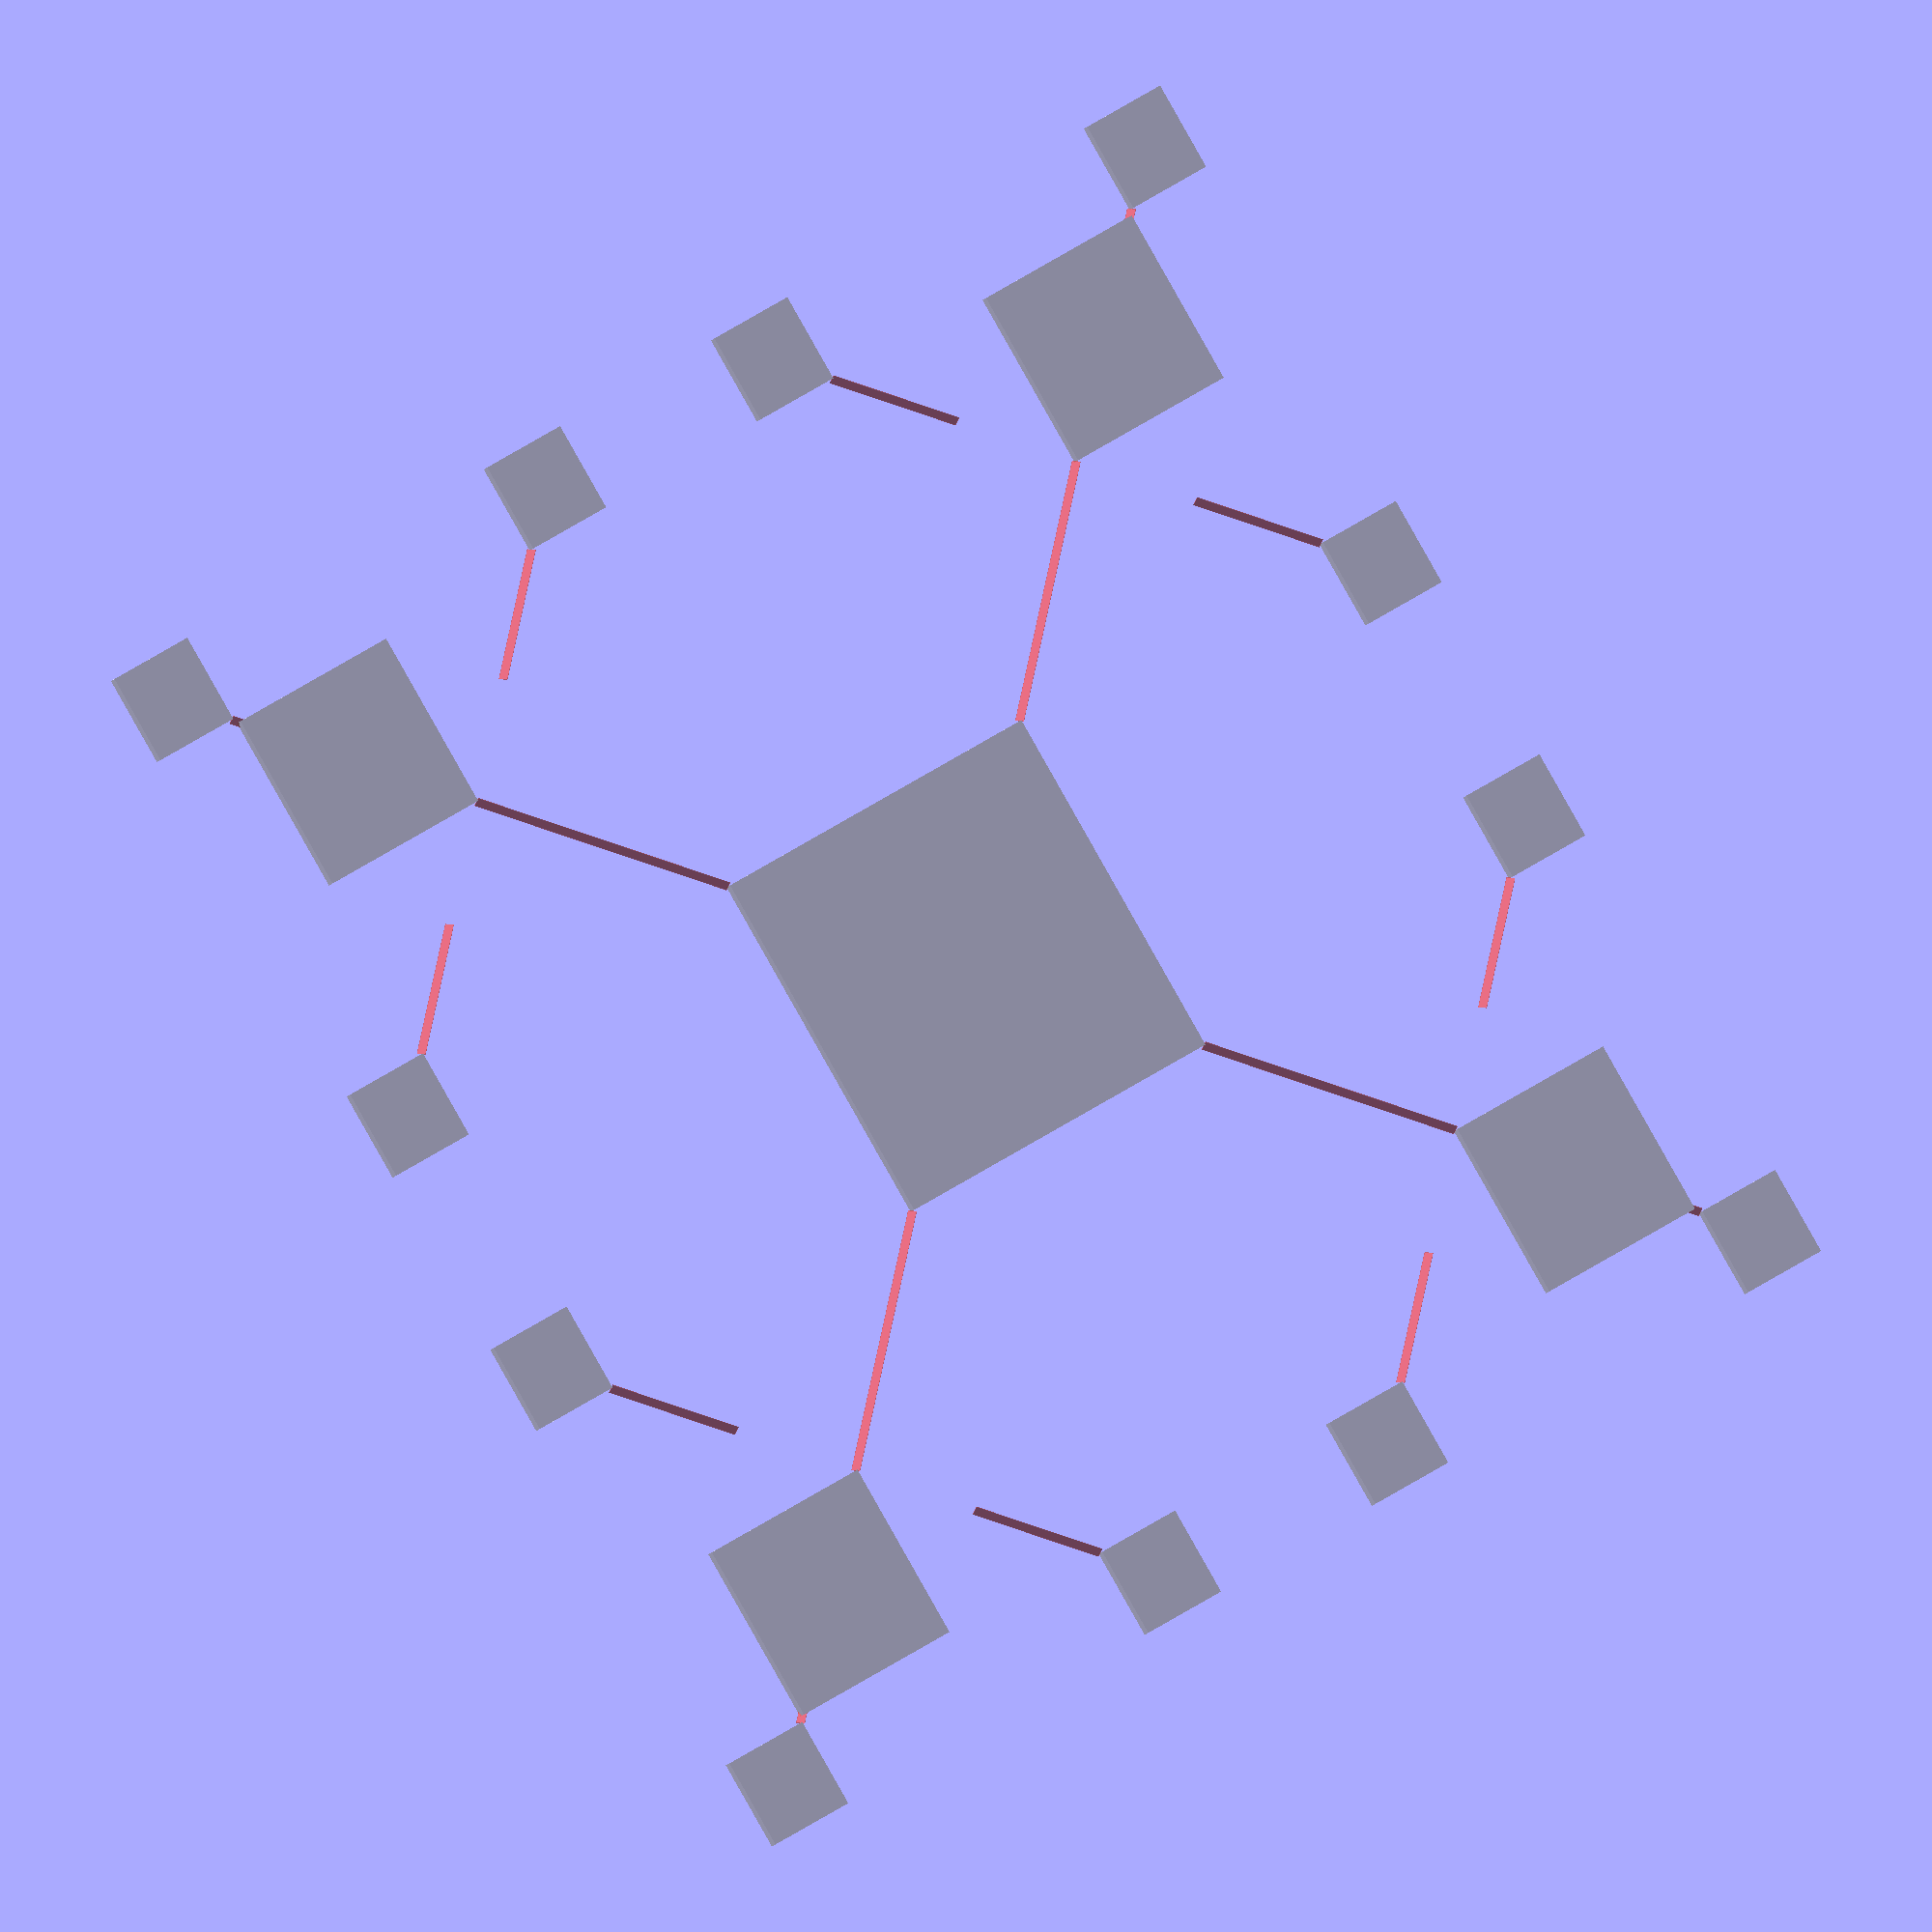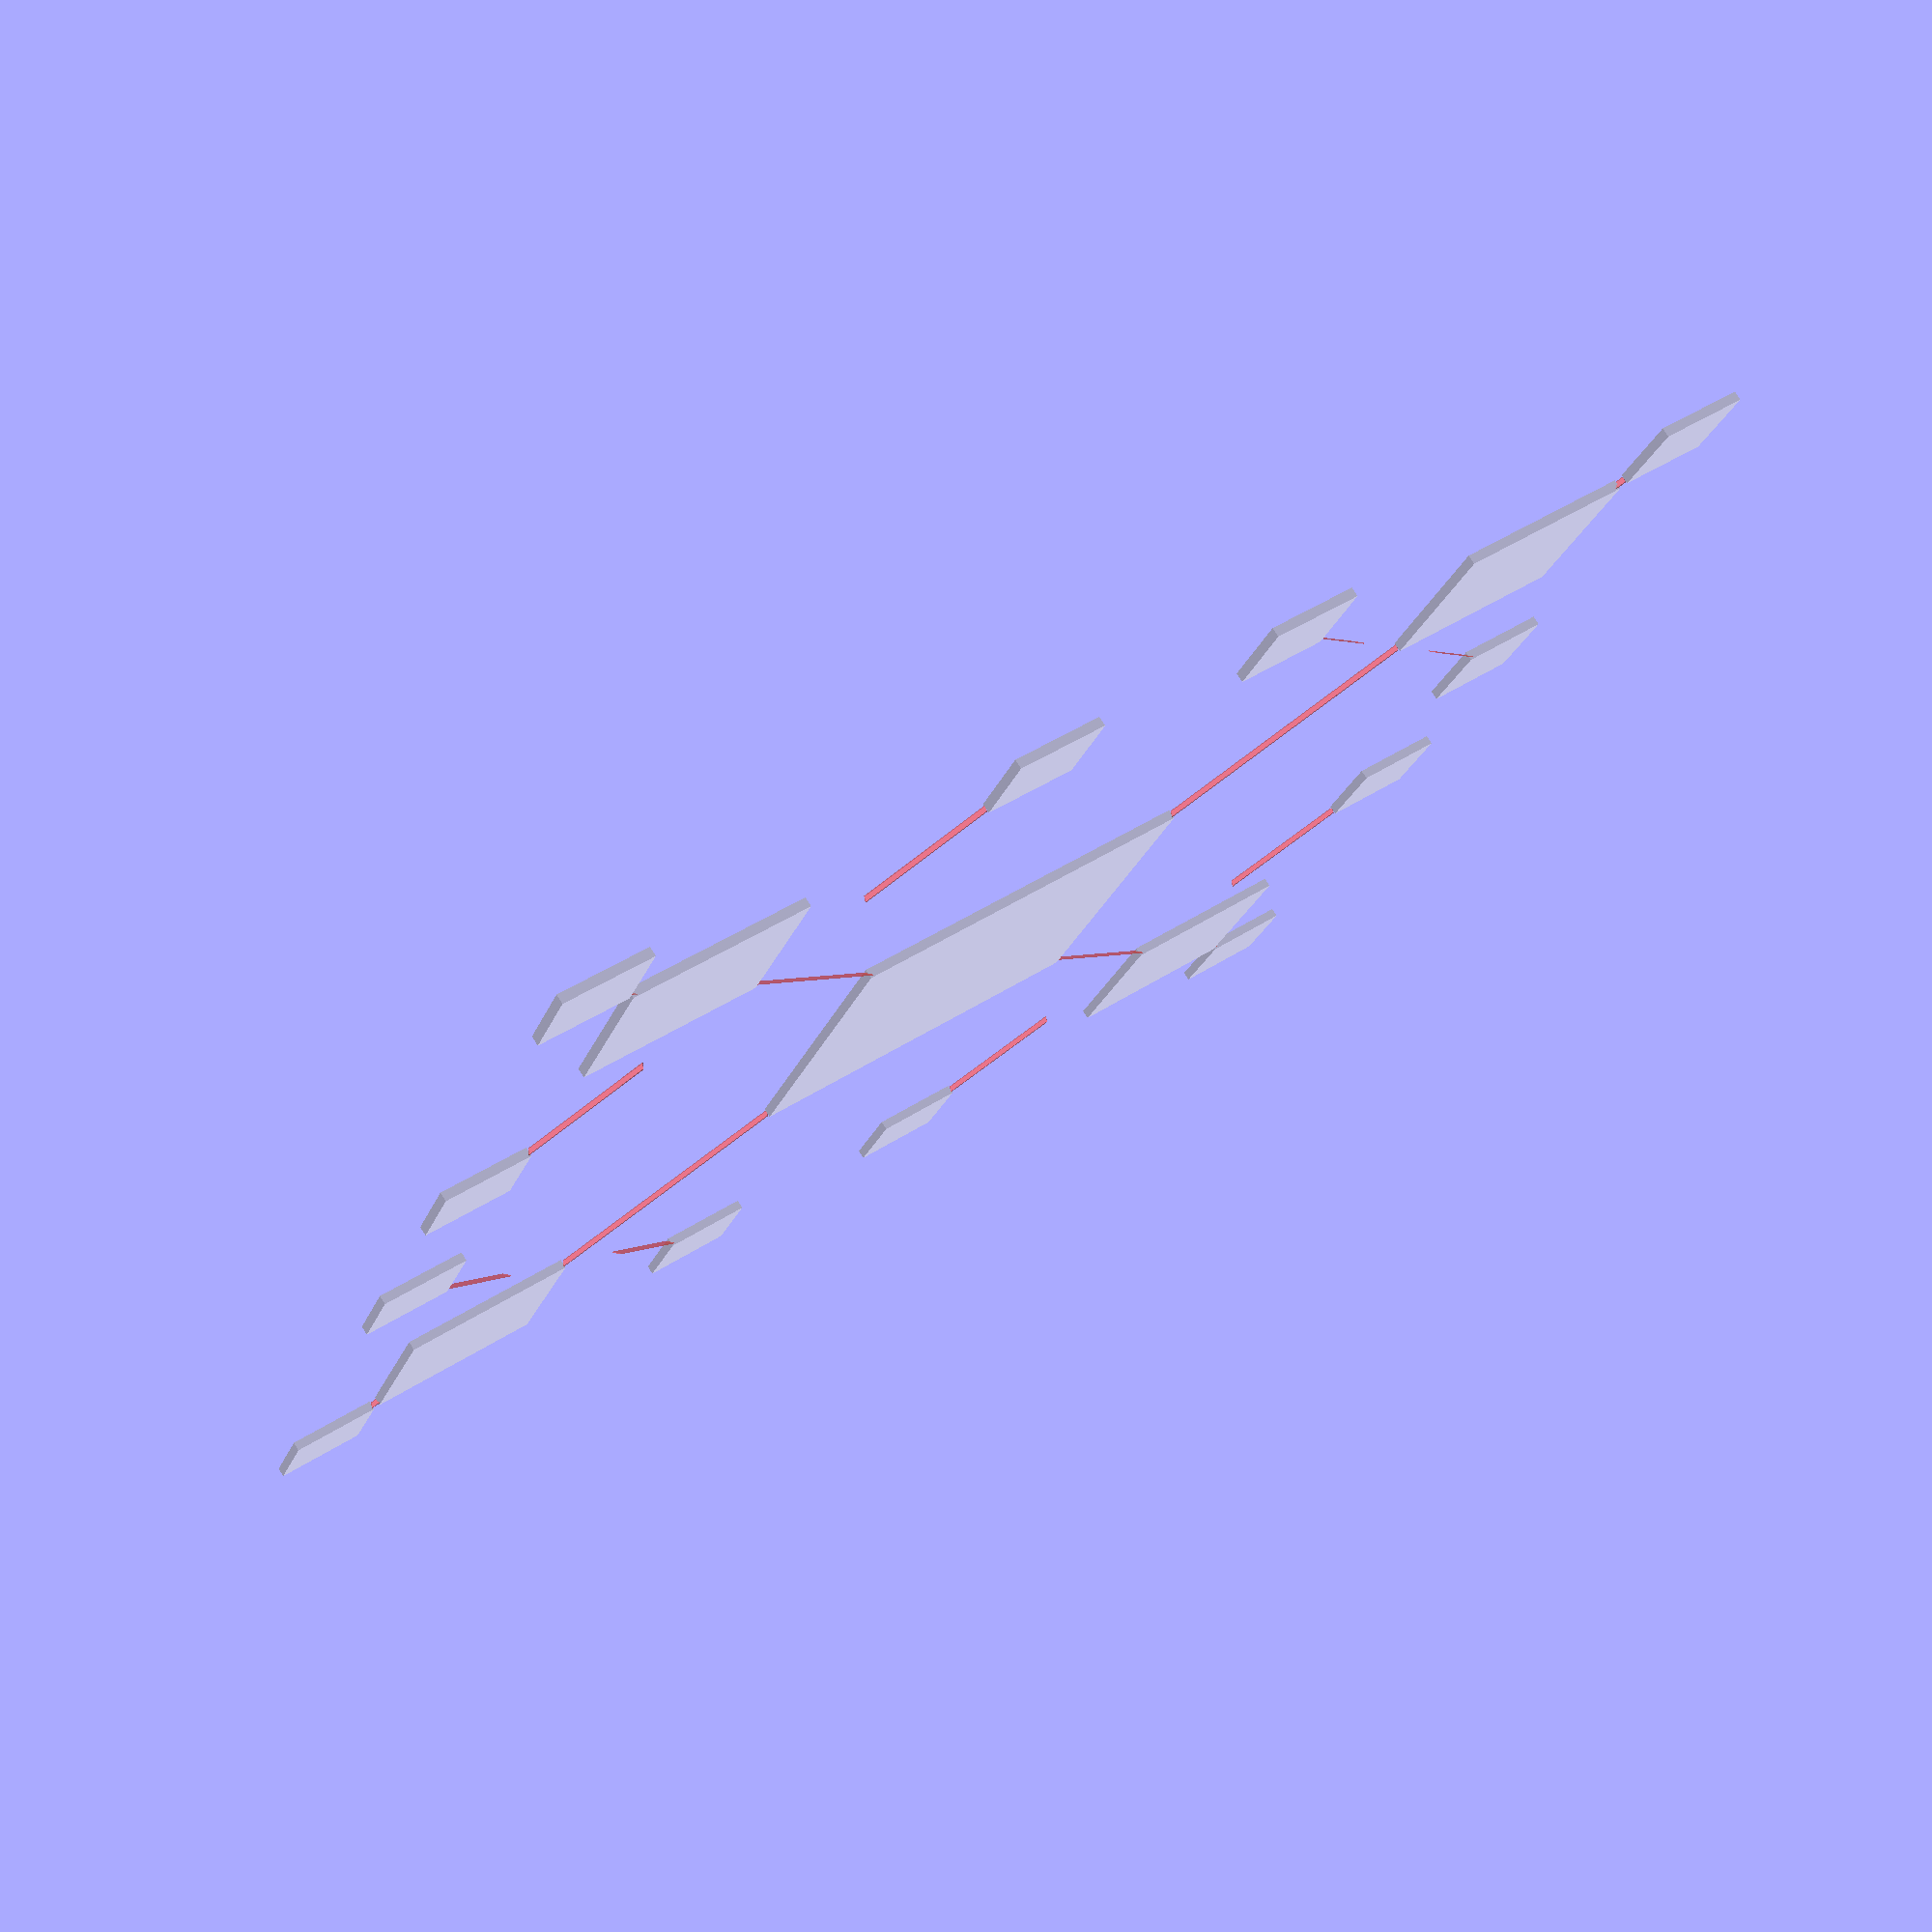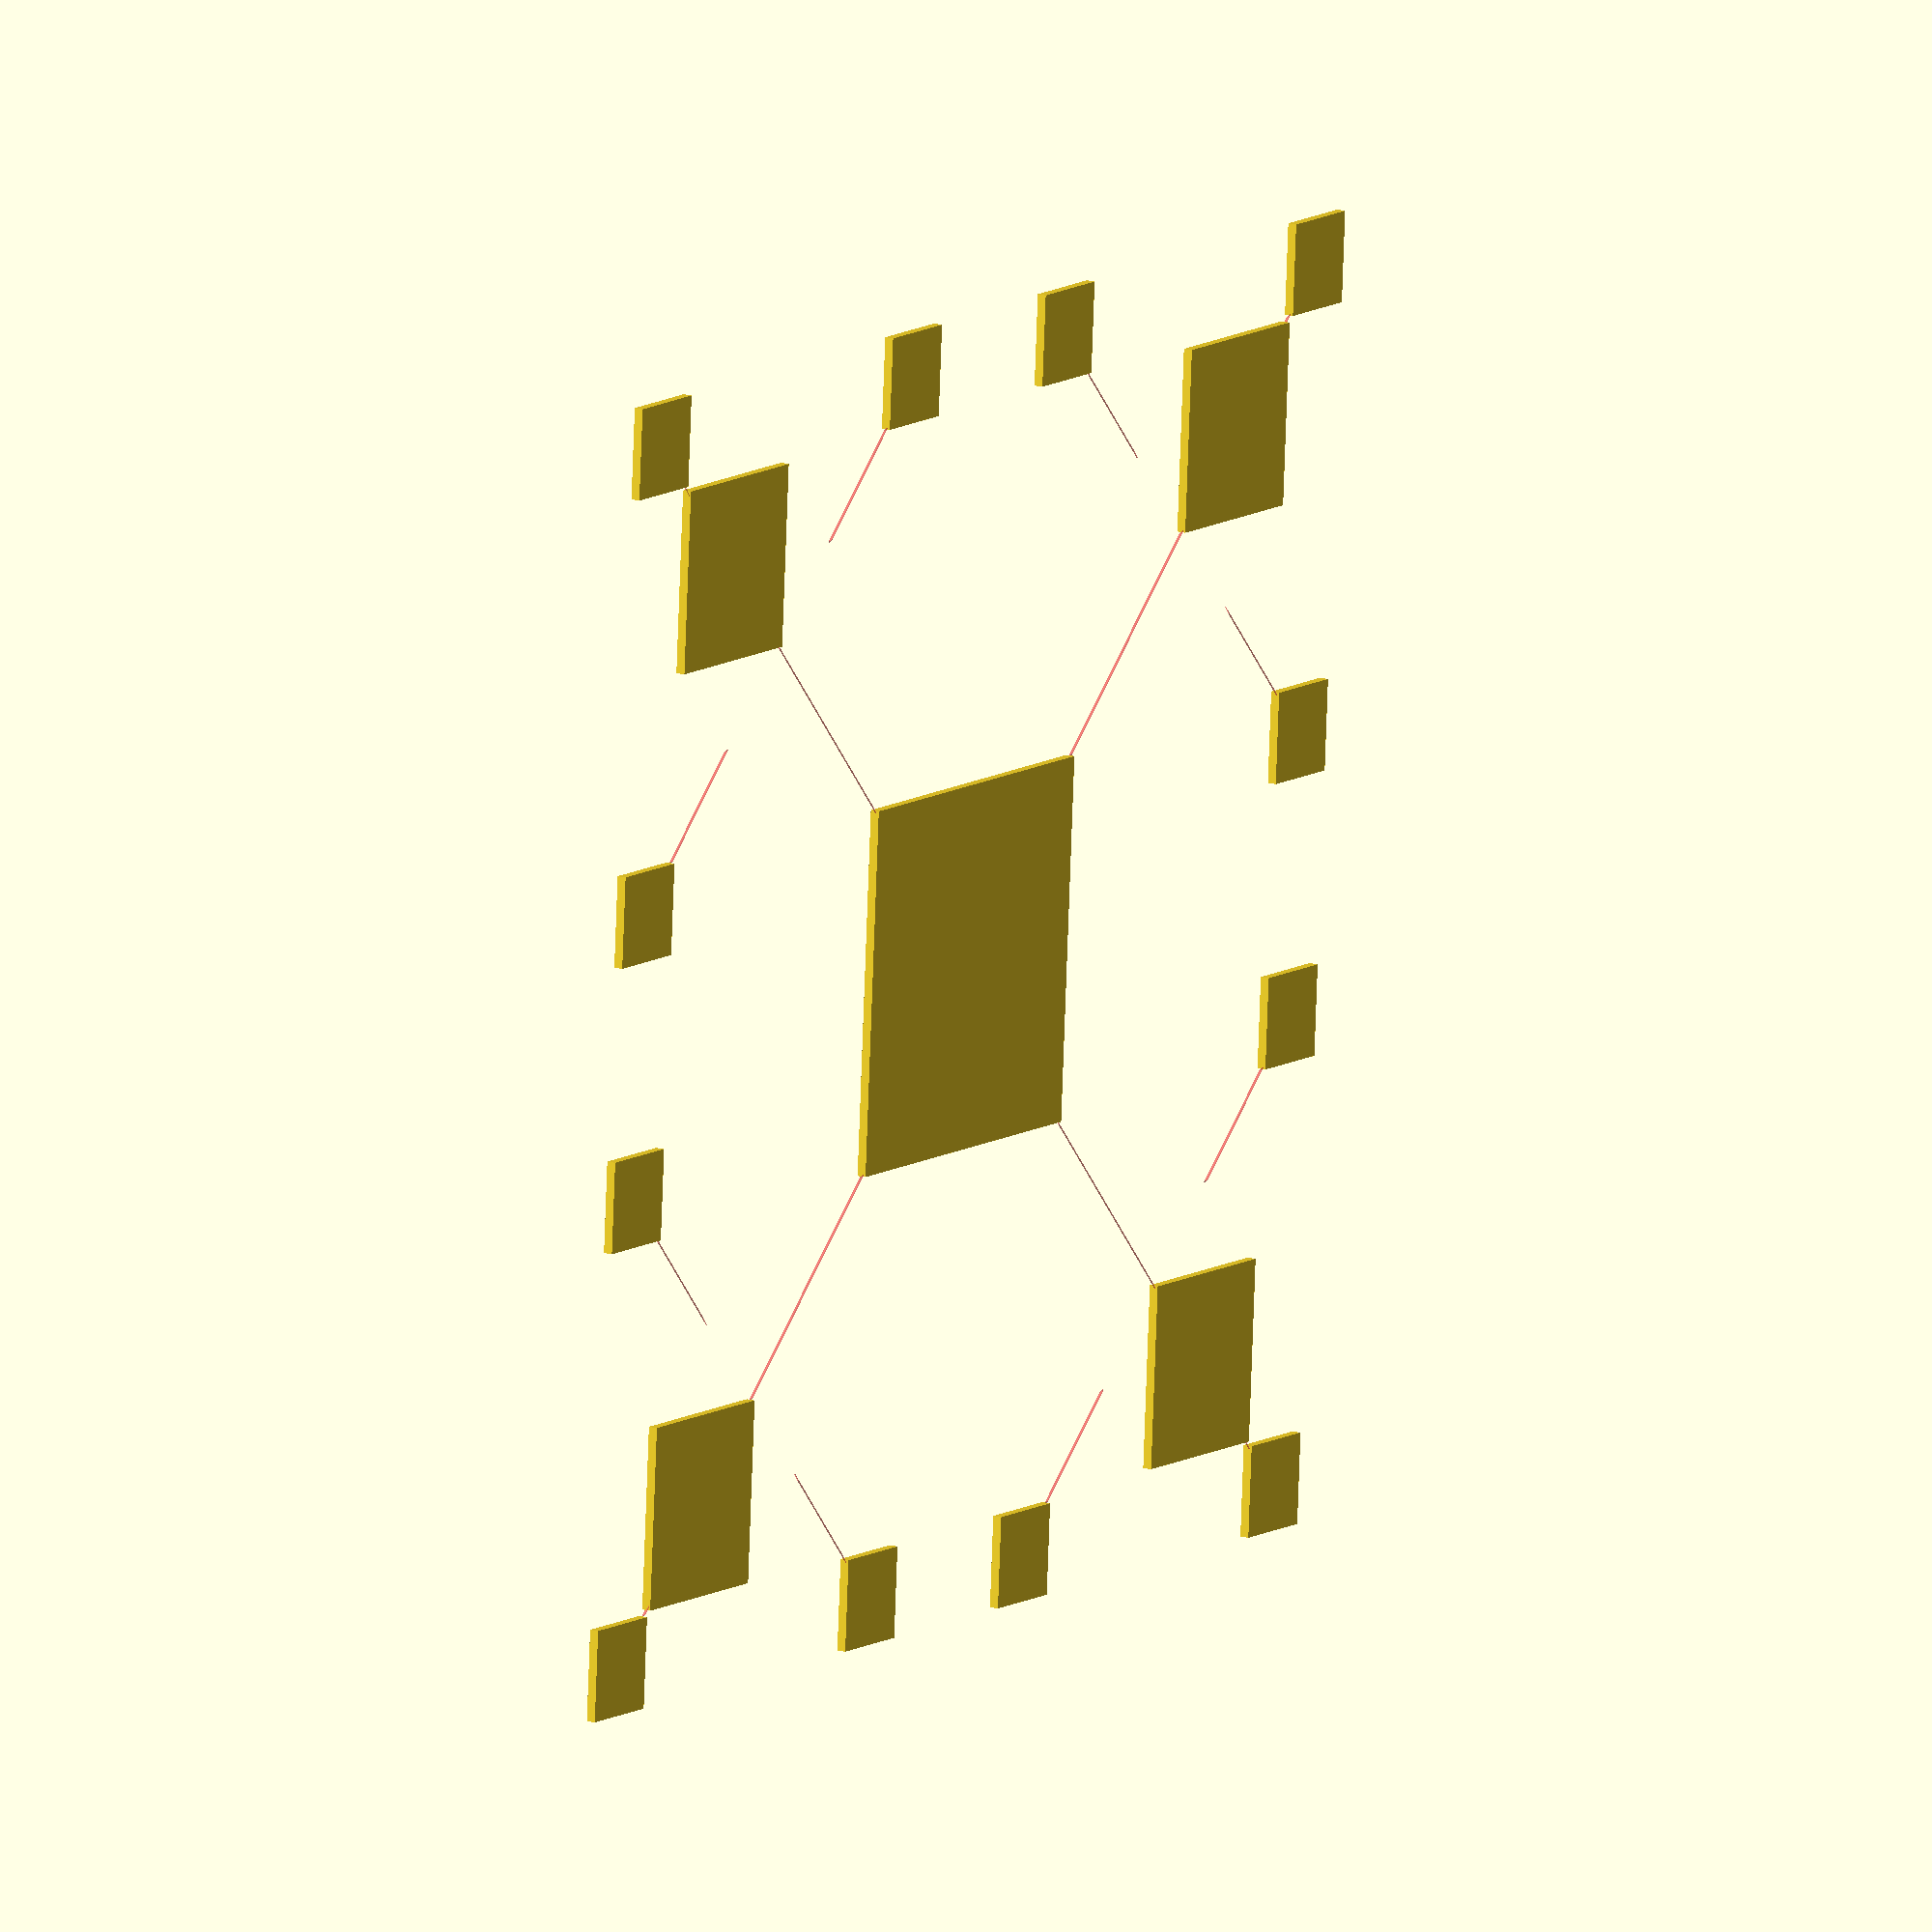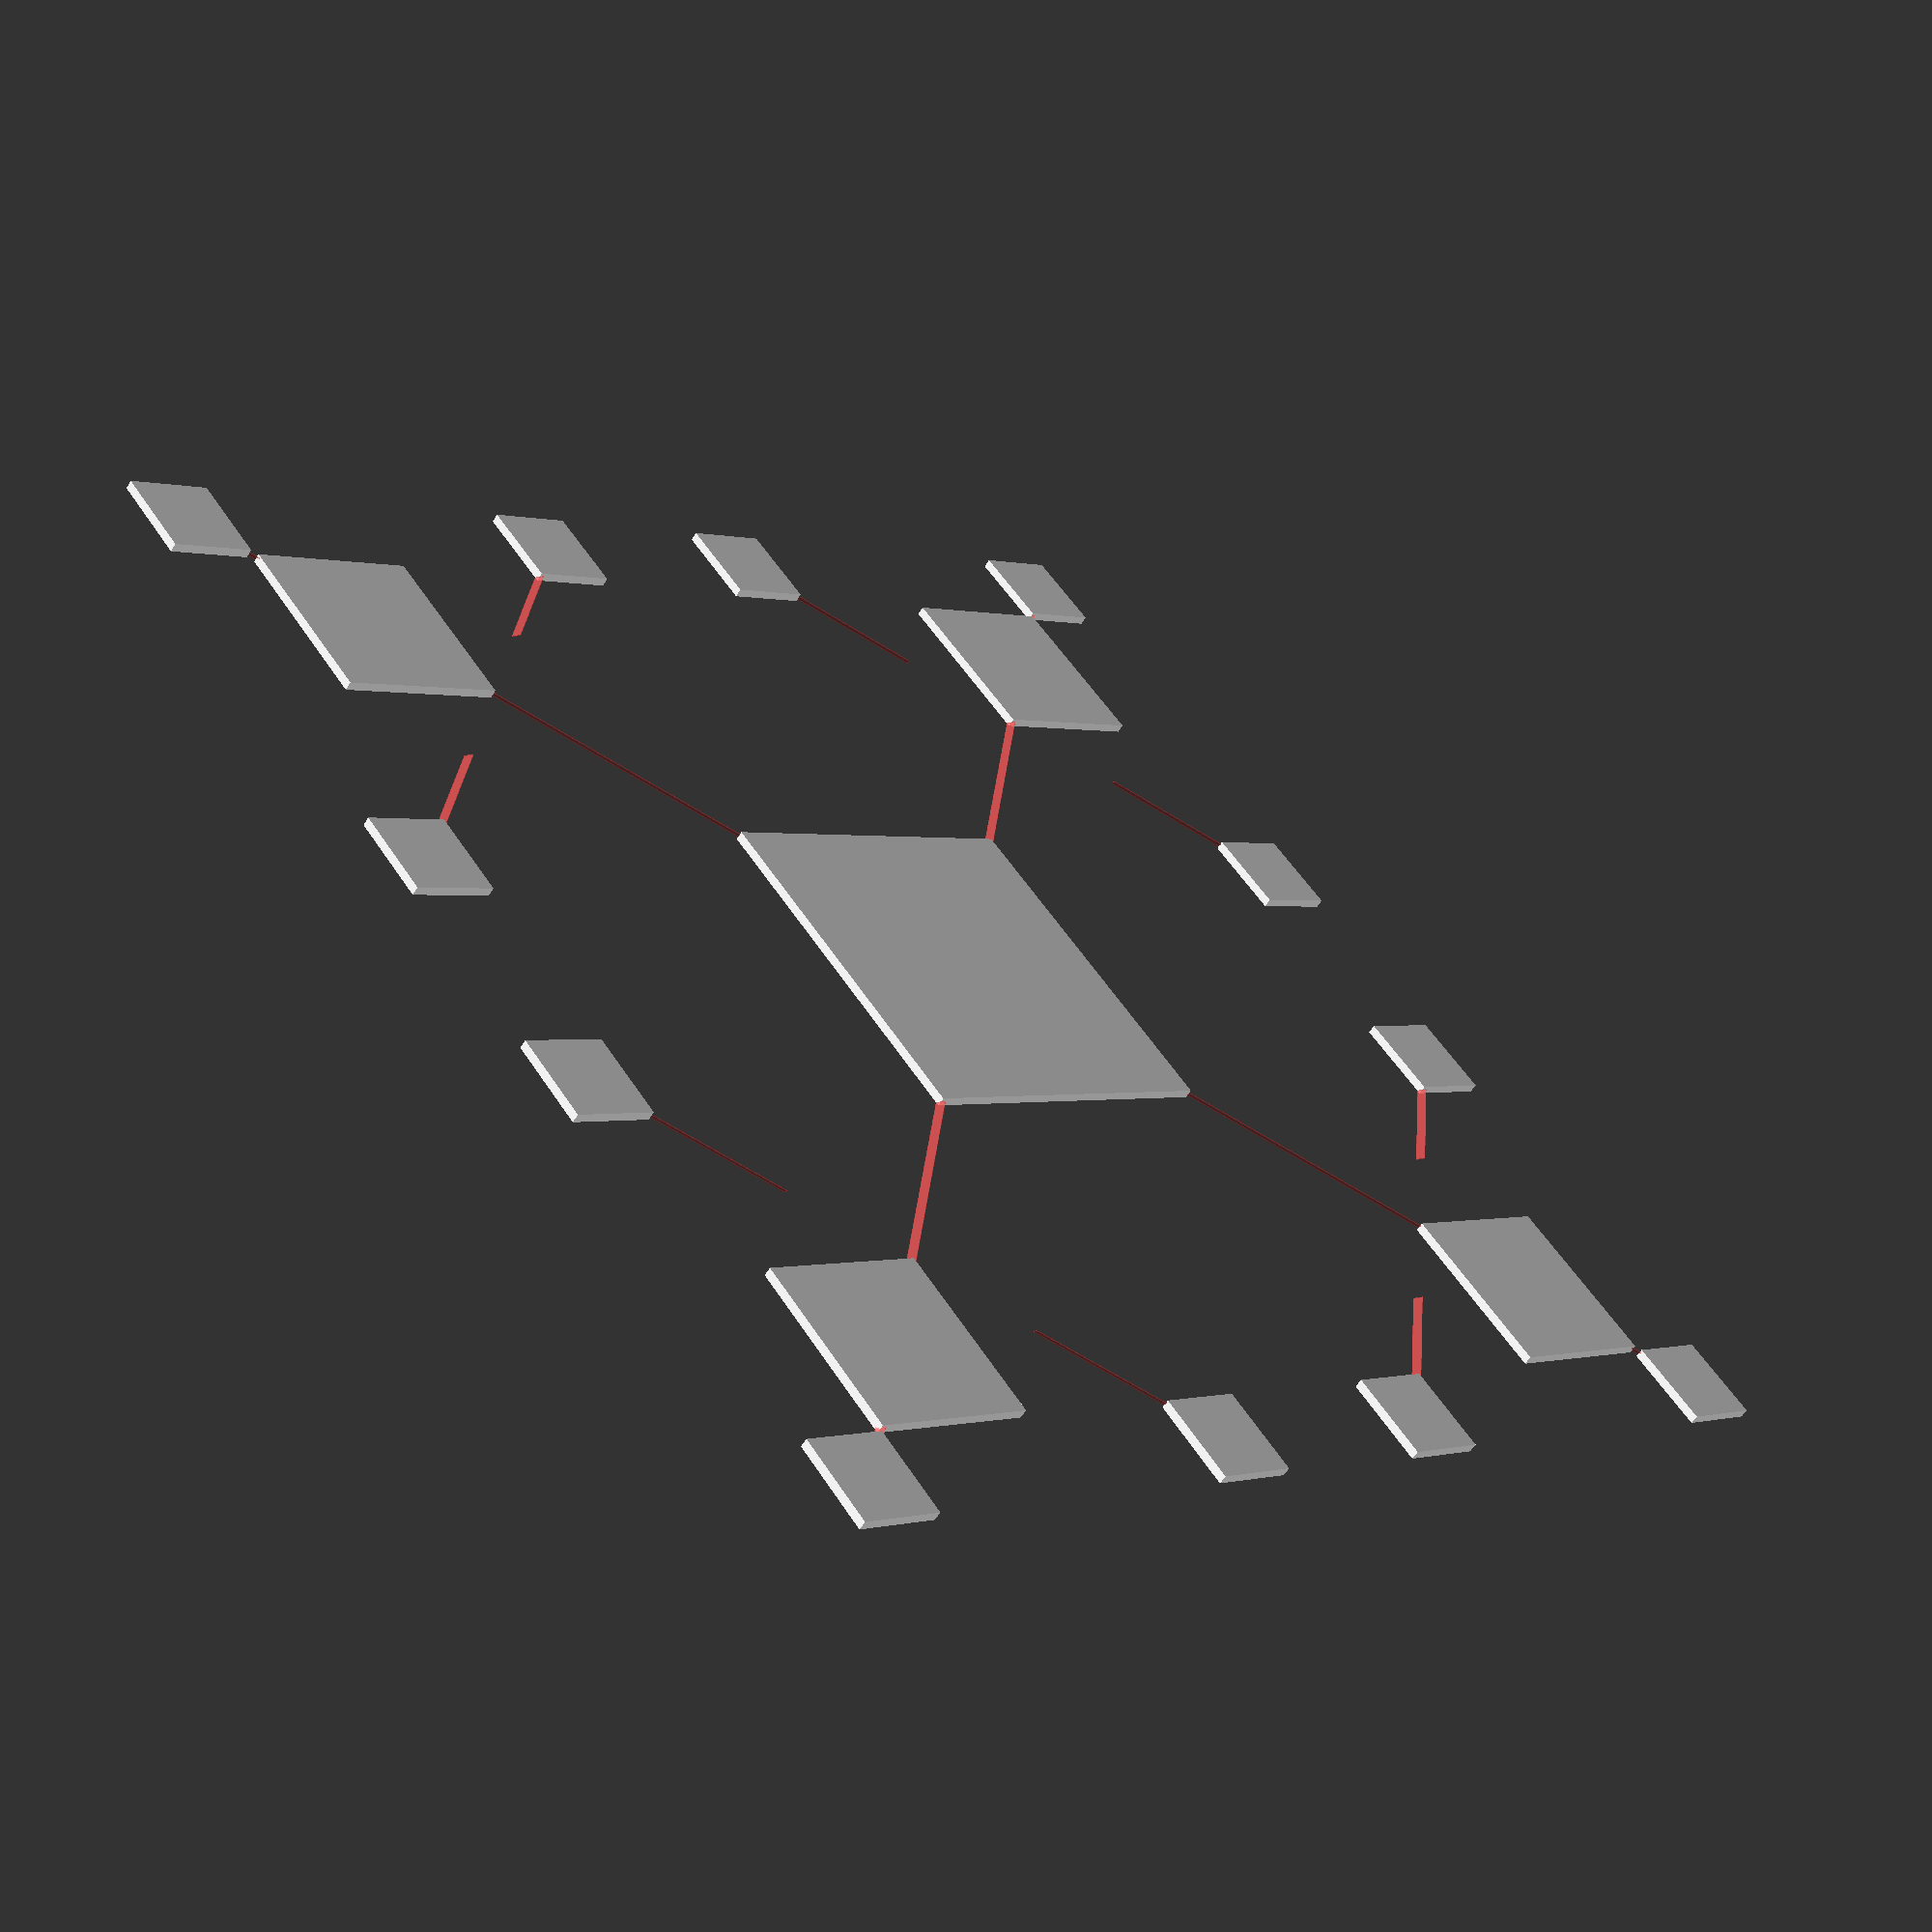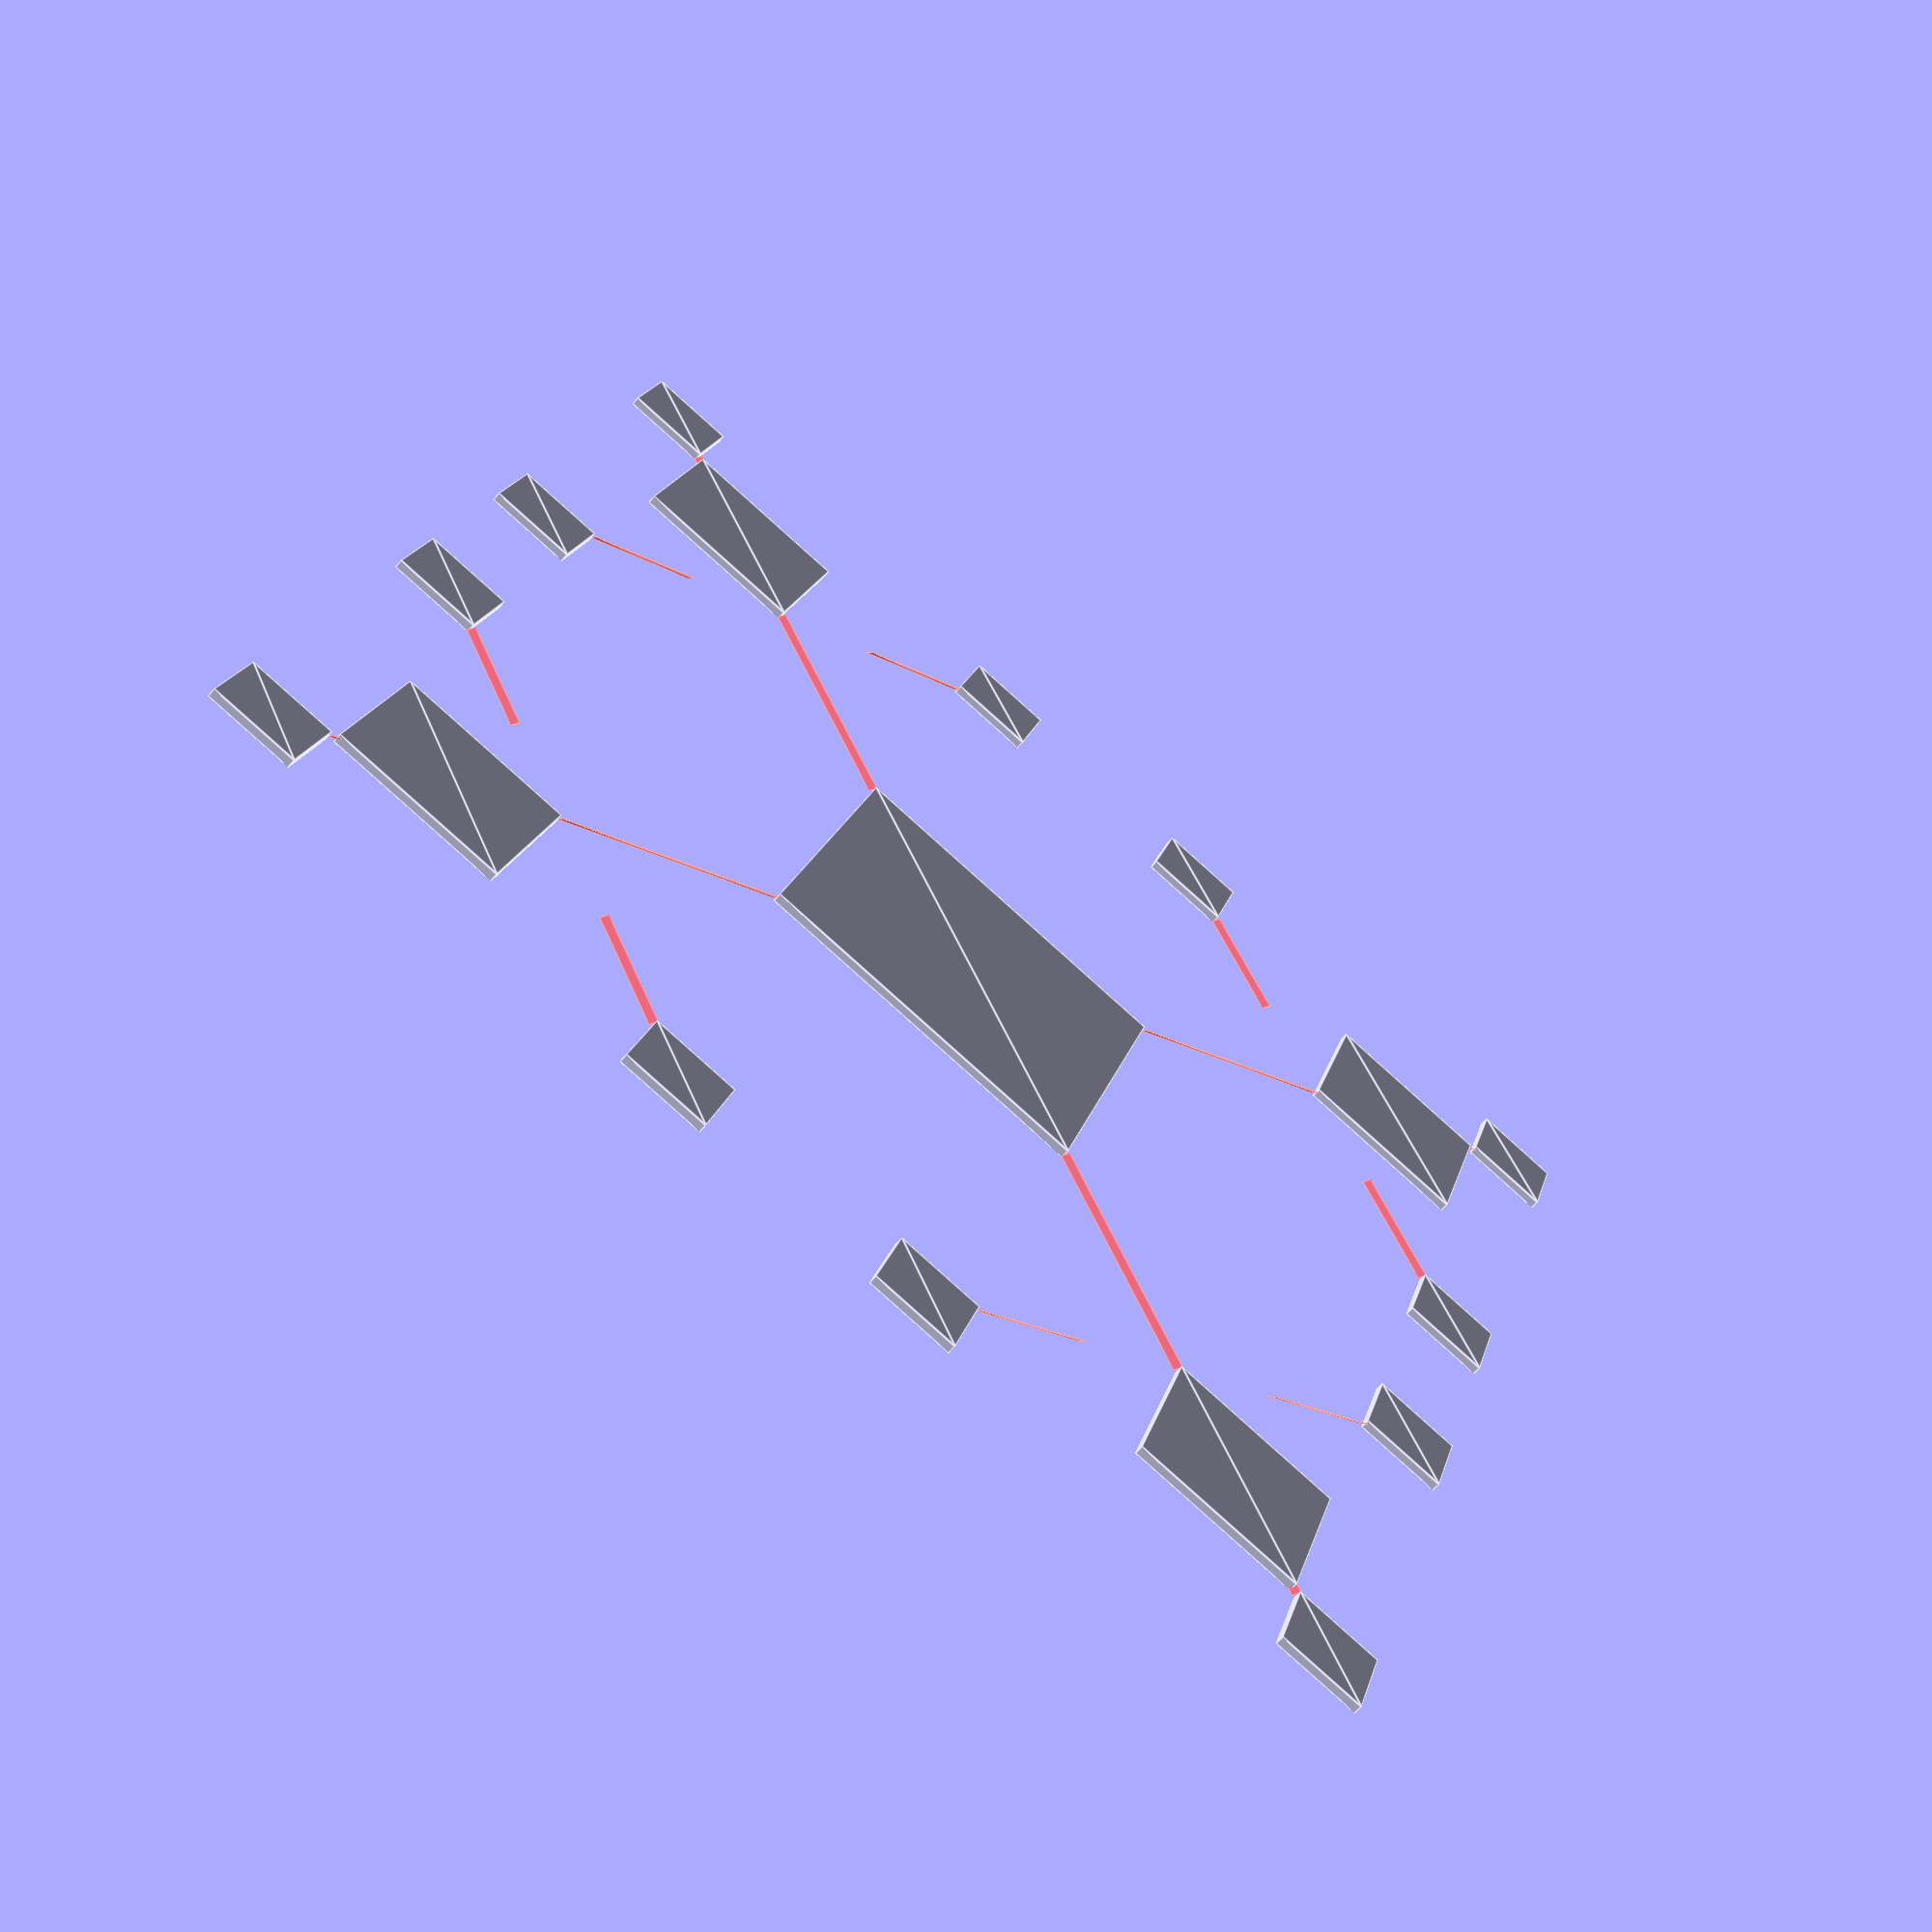
<openscad>
/**
Program by Ankur Gupta
www.github.com/agupta231
Jan 2017


Permission is hereby granted, free of charge, to any person obtaining a copy
of this software and associated documentation files (the "Software"), to deal
in the Software without restriction, including without limitation the rights
to use, copy, modify, merge, publish, distribute, sublicense, and/or sell
copies of the Software, and to permit persons to whom the Software is
furnished to do so, subject to the following conditions:

The above copyright notice and this permission notice shall be included in all
copies or substantial portions of the Software.

THE SOFTWARE IS PROVIDED "AS IS", WITHOUT WARRANTY OF ANY KIND, EXPRESS OR
IMPLIED, INCLUDING BUT NOT LIMITED TO THE WARRANTIES OF MERCHANTABILITY,
FITNESS FOR A PARTICULAR PURPOSE AND NONINFRINGEMENT. IN NO EVENT SHALL THE
AUTHORS OR COPYRIGHT HOLDERS BE LIABLE FOR ANY CLAIM, DAMAGES OR OTHER
LIABILITY, WHETHER IN AN ACTION OF CONTRACT, TORT OR OTHERWISE, ARISING FROM,
OUT OF OR IN CONNECTION WITH THE SOFTWARE OR THE USE OR OTHER DEALINGS IN THE
SOFTWARE.
**/

init_square_size = 40;
connector_length = 30;
connector_thickness = 0.1;
iteration_multiplier = 0.5;
iterations = 3;

echo(version());

translation_vectors = [[1, 1], [-1, -1], [-1, 1], [1, -1]];
rotation_vectors = [[1, 1, -1], [1, 1, -1], [1, 1, 1], [1, 1, 1]];

function ev_mult(vec1, vec2) =
    len(vec1) != len(vec2) ? false : [for(i = [0:len(vec1) - 1]) vec1[i] * vec2[i]];

module translated_cube(translation_vector, starting_pos, size) {
    translate(translation_vector + starting_pos) {
      square(size, center = true);
    }
}

module connector(vector_keys, connector_size, square_size, starting_pos, current_iteration) {
    if(current_iteration < iterations) {
        for(i = vector_keys) {
            corner = ev_mult(translation_vectors[i], [square_size / 2, square_size / 2]) + starting_pos;
            connector_correction = ev_mult(translation_vectors[i], [connector_size / (2 * sqrt(2)), connector_size / (2 * sqrt(2))]);
            next_square_center = corner + ev_mult(translation_vectors[i], [connector_size / sqrt(2), connector_size / sqrt(2)]);

            translate(corner + connector_correction) {
                rotate(ev_mult(rotation_vectors[i], [0, 45, 45])) {
                    #square([connector_thickness, connector_size], center = true);
                }
            }

            if(i == 0) {
                pattern(next_square_center, "bottom_left", current_iteration + 1);
            }
            else if(i == 1) {
                pattern(next_square_center, "top_right", current_iteration + 1);
            }
            else if(i == 2) {
                pattern(next_square_center, "bottom_right", current_iteration + 1);
            }
            else if(i == 3){
                pattern(next_square_center, "top_left", current_iteration + 1);
            }
        }
    }
}

module pattern(starting_pos, seed_corner, current_iteration) {
    translation = false;
    translations = false;
    rotations = false;
    current_size = init_square_size * pow(iteration_multiplier, current_iteration - 1);
    current_connector_size = connector_length * pow(iteration_multiplier, current_iteration - 1);

    if(seed_corner == "center") {
        translated_cube([0,0], starting_pos, current_size);
        connector([0, 1, 2, 3], current_connector_size, current_size, starting_pos, current_iteration);
    }
    else if(seed_corner == "bottom_left") {
        translated_cube([current_size / 2, current_size / 2], starting_pos, current_size);
        connector([0, 2, 3], current_connector_size, current_size, starting_pos, current_iteration);
    }
    else if(seed_corner == "bottom_right") {
        translated_cube([-current_size / 2, current_size / 2], starting_pos, current_size);
        connector([0, 1, 2], current_connector_size, current_size, starting_pos, current_iteration);
    }
    else if(seed_corner == "top_left") {
        translated_cube([current_size / 2, -current_size / 2], starting_pos, current_size);
        connector([0, 1, 3], current_connector_size, current_size, starting_pos, current_iteration);
    }
    else if(seed_corner == "top_right") {
        translated_cube([-current_size / 2, -current_size / 2], starting_pos, current_size);
        connector([1, 2, 3], current_connector_size, current_size, starting_pos, current_iteration);
    }
}

pattern([0, 0], "center", 1);

</openscad>
<views>
elev=193.6 azim=147.7 roll=202.6 proj=o view=solid
elev=282.1 azim=69.6 roll=147.4 proj=p view=solid
elev=345.4 azim=176.1 roll=121.7 proj=o view=wireframe
elev=57.3 azim=308.9 roll=148.9 proj=p view=solid
elev=60.4 azim=17.3 roll=321.4 proj=p view=edges
</views>
